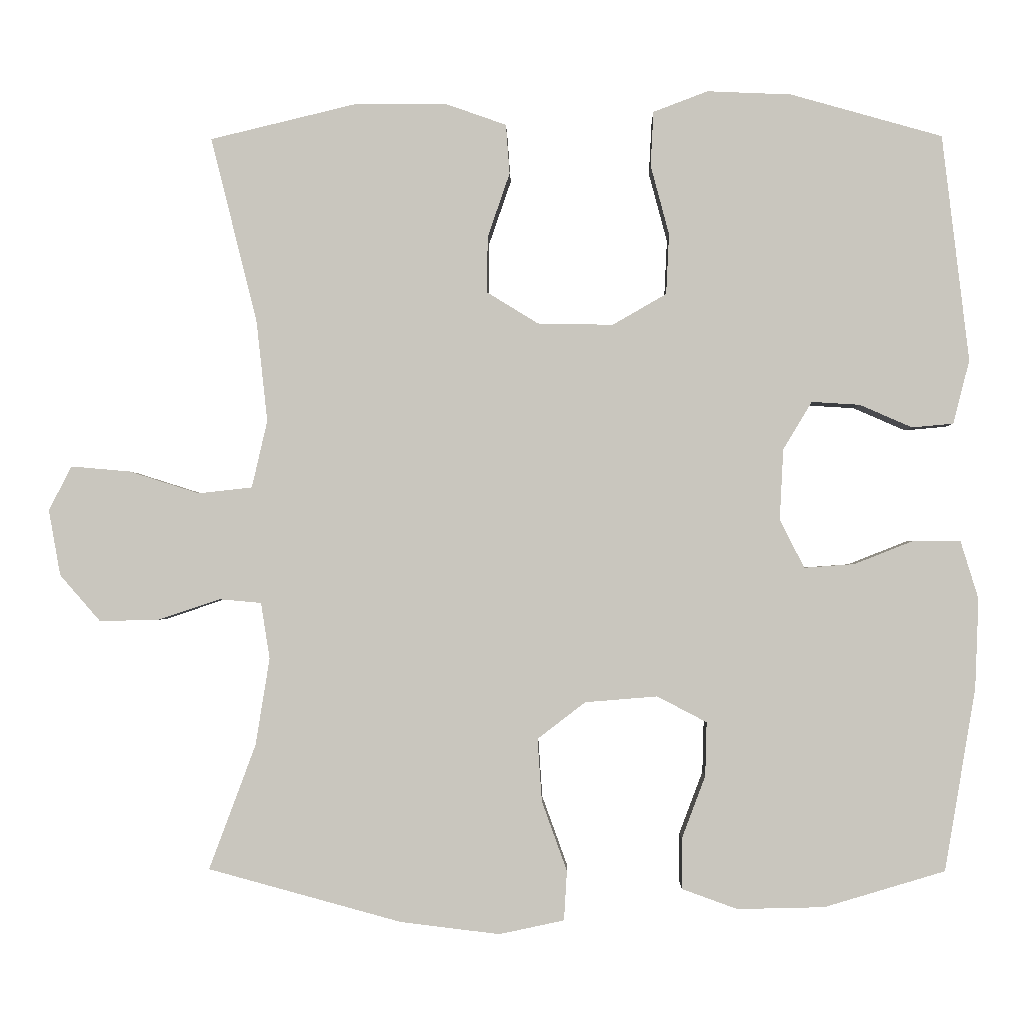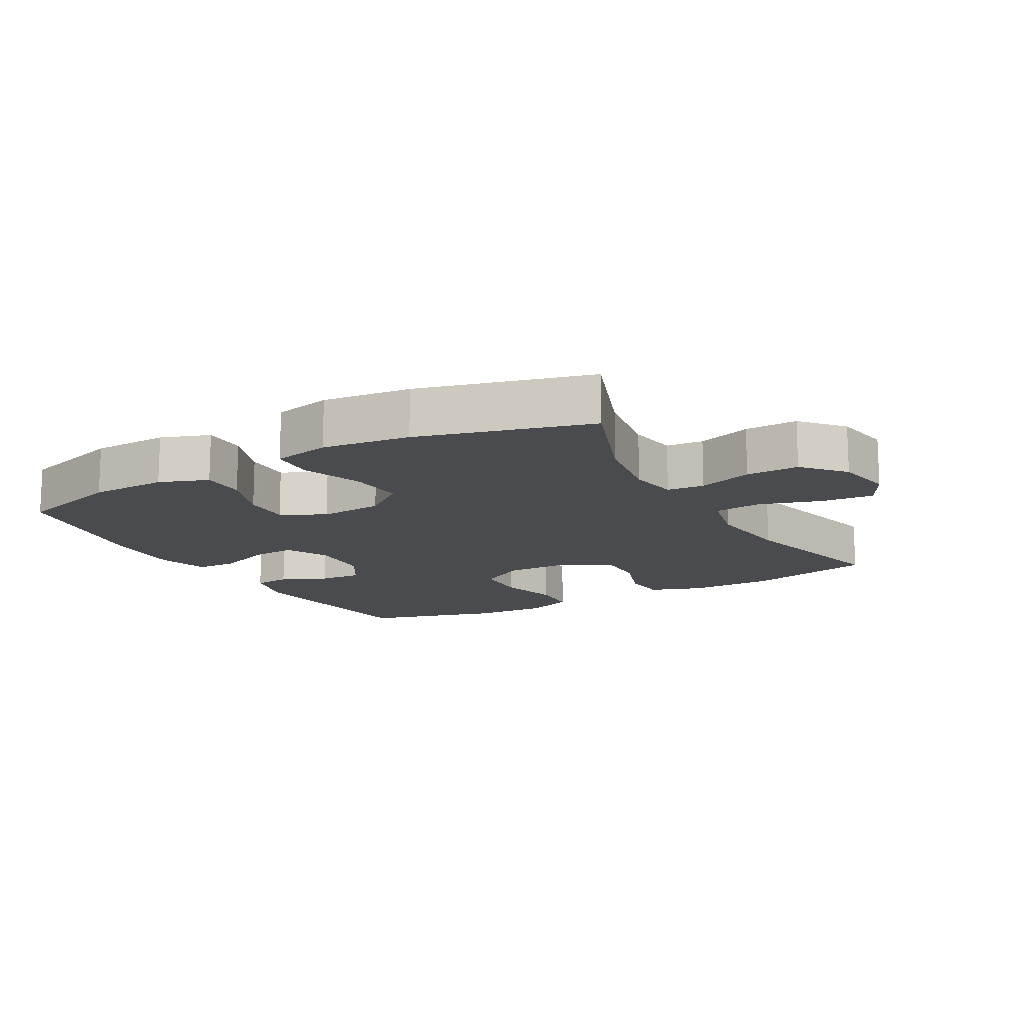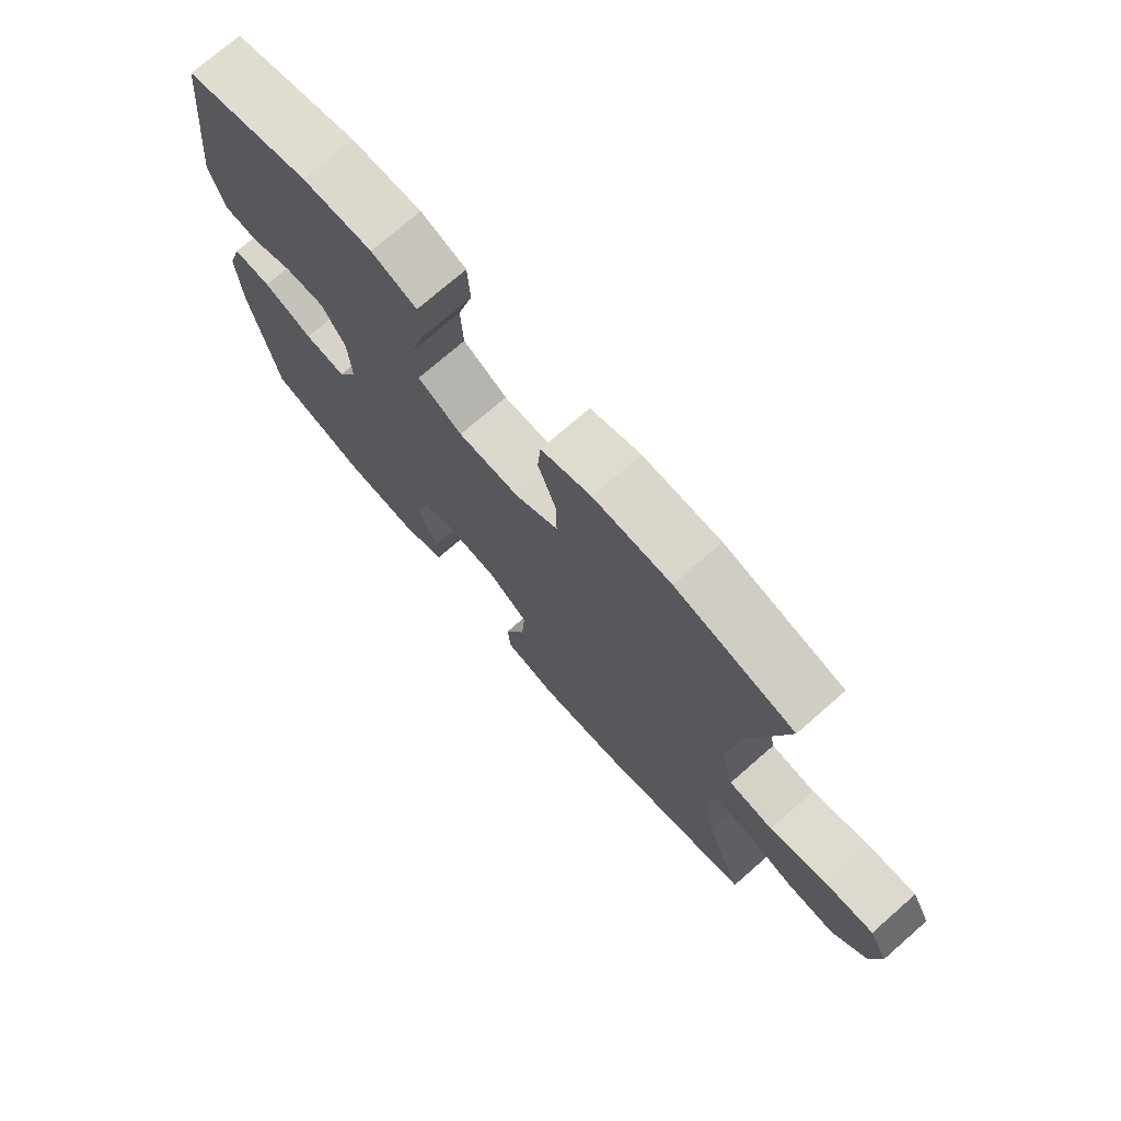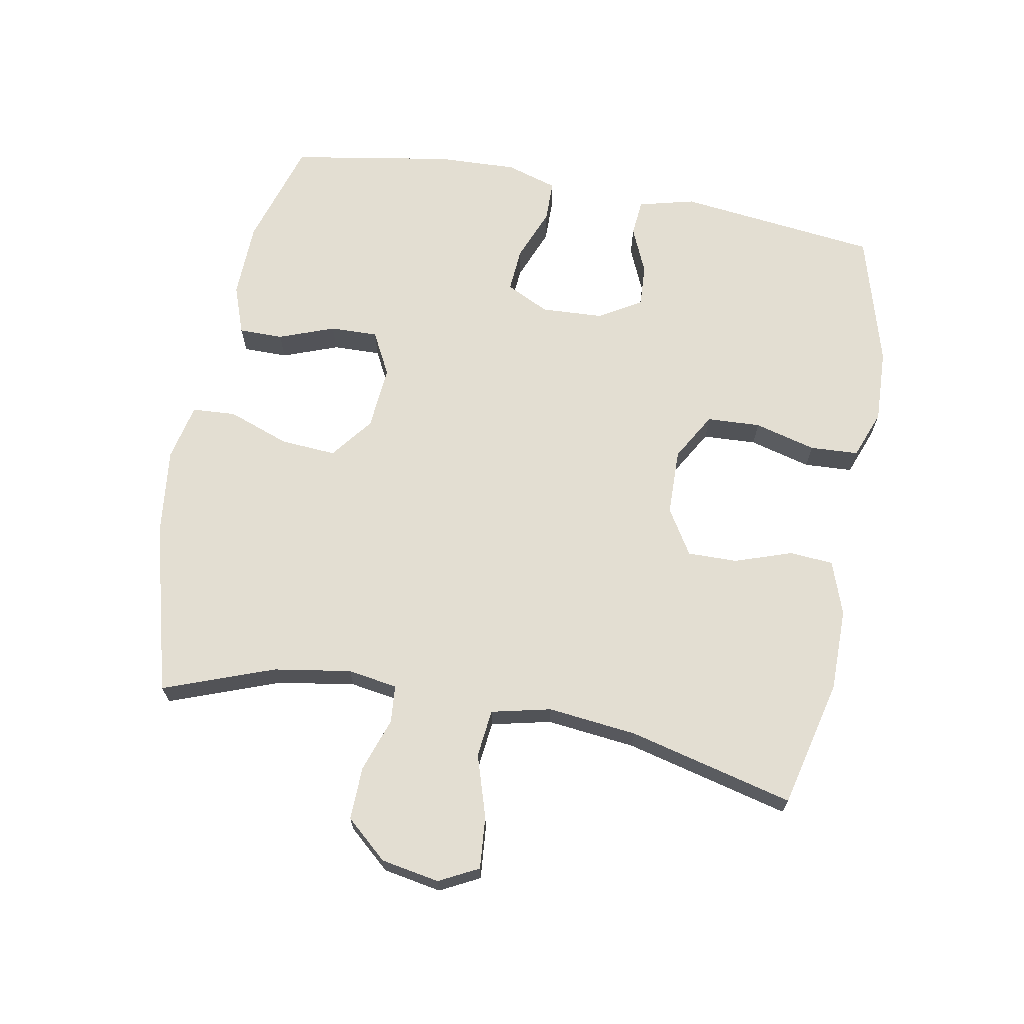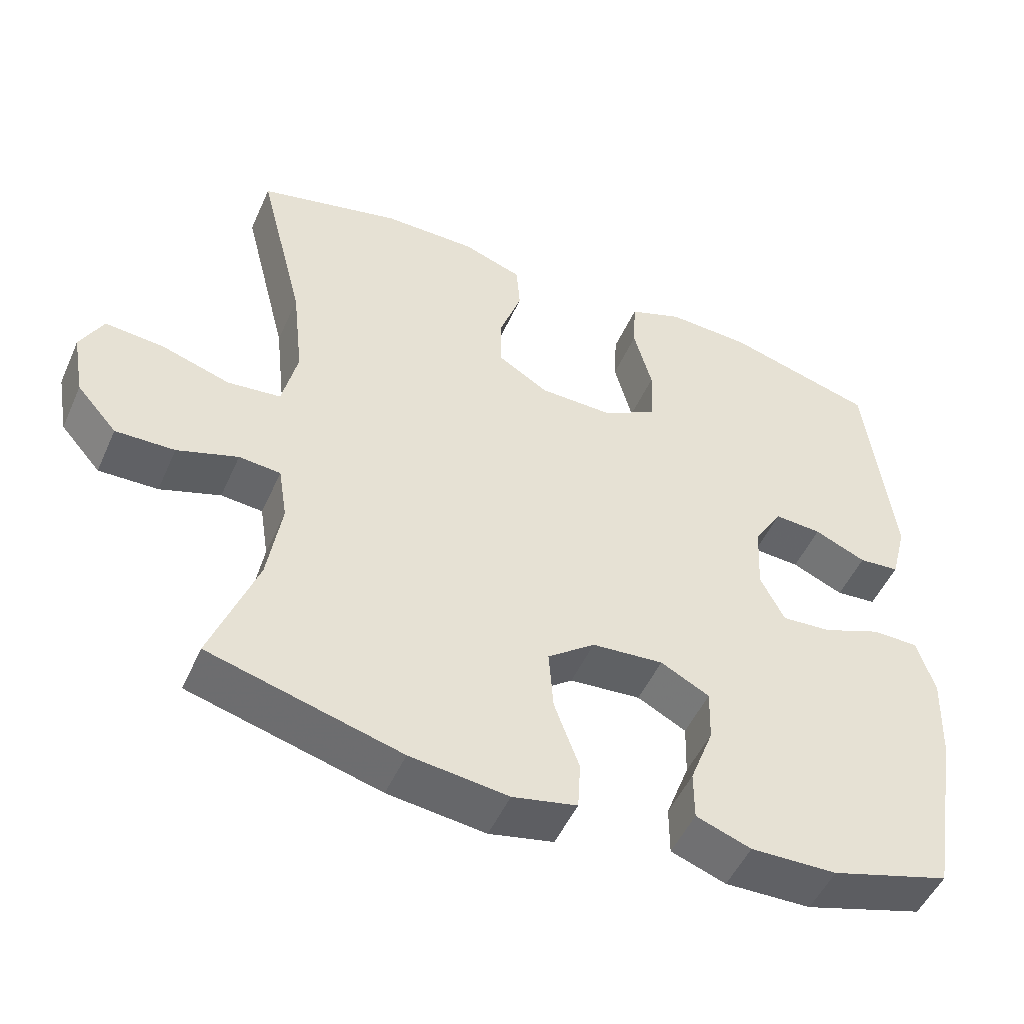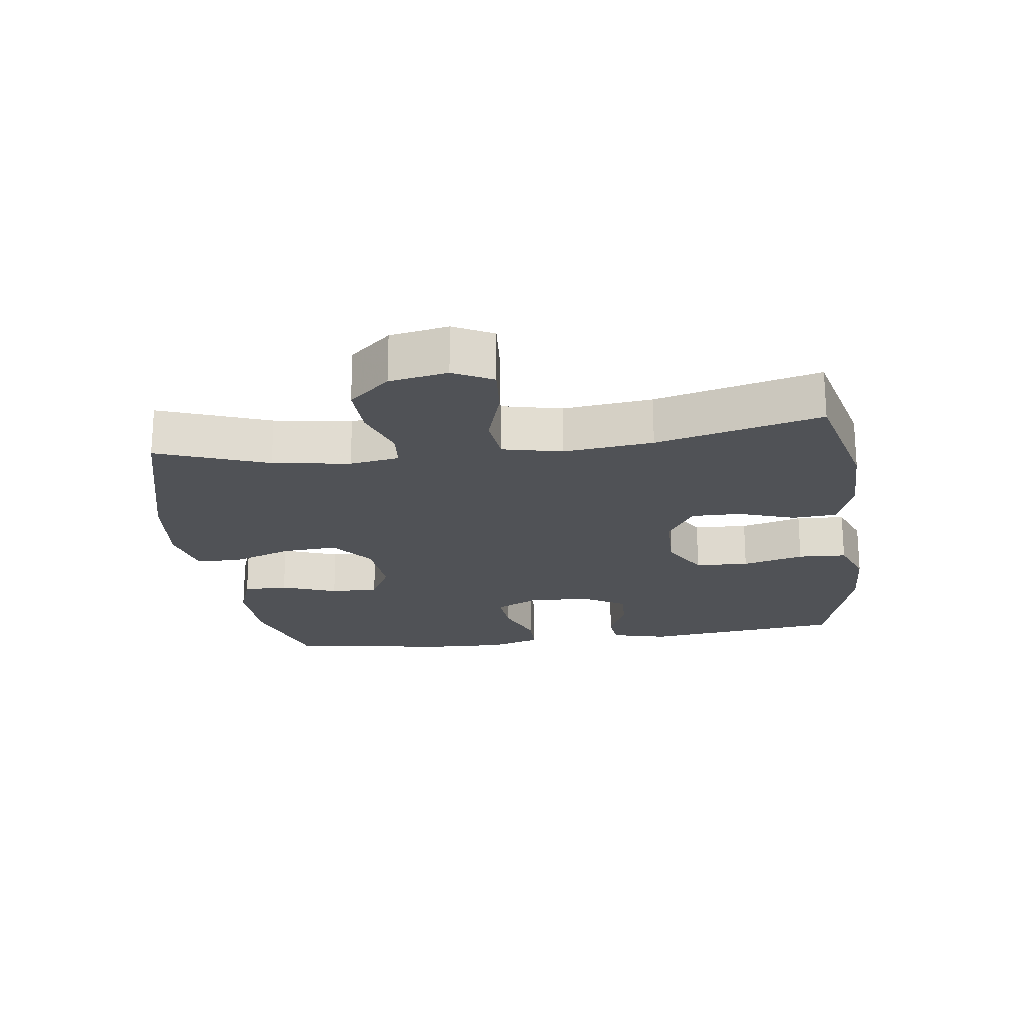
<metadata>
{"format":"obj","ext":"obj","renderer":"f3d","projection":"perspective","resolution":1024,"background":"white","views":[{"elev":-1.4,"azim":1.3,"up":"+Z"},{"elev":-14.2,"azim":-150.7,"up":"+Y"},{"elev":74.0,"azim":-131.1,"up":"+Z"},{"elev":67.6,"azim":-79.5,"up":"+Y"},{"elev":-50.3,"azim":-23.6,"up":"+Z"},{"elev":-20.7,"azim":-82.1,"up":"+Y"}]}
</metadata>
<code>
v -0.5 0.07 -0.5
v -0.437 0.07 -0.331
v -0.418 0.07 -0.213
v -0.43 0.07 -0.137
v -0.487 0.07 -0.132
v -0.57 0.07 -0.16
v -0.651 0.07 -0.162
v -0.706 0.07 -0.099
v -0.722 0.07 -0.01
v -0.691 0.07 0.05
v -0.611 0.07 0.043
v -0.516 0.07 0.013
v -0.443 0.07 0.021
v -0.422 0.07 0.112
v -0.437 0.07 0.248
v -0.5 0.07 0.5
v -0.304 0.07 0.547
v -0.177 0.07 0.547
v -0.095 0.07 0.518
v -0.09 0.07 0.451
v -0.12 0.07 0.364
v -0.121 0.07 0.288
v -0.051 0.07 0.245
v 0.051 0.07 0.243
v 0.124 0.07 0.285
v 0.128 0.07 0.367
v 0.103 0.07 0.461
v 0.107 0.07 0.535
v 0.181 0.07 0.563
v 0.295 0.07 0.558
v 0.5 0.07 0.5
v 0.536 0.07 0.193
v 0.514 0.07 0.107
v 0.458 0.07 0.102
v 0.387 0.07 0.133
v 0.322 0.07 0.137
v 0.283 0.07 0.072
v 0.278 0.07 -0.023
v 0.311 0.07 -0.089
v 0.379 0.07 -0.084
v 0.46 0.07 -0.052
v 0.523 0.07 -0.053
v 0.547 0.07 -0.131
v 0.542 0.07 -0.253
v 0.5 0.07 -0.5
v 0.337 0.07 -0.549
v 0.219 0.07 -0.552
v 0.144 0.07 -0.525
v 0.144 0.07 -0.457
v 0.176 0.07 -0.372
v 0.178 0.07 -0.299
v 0.111 0.07 -0.264
v 0.013 0.07 -0.272
v -0.052 0.07 -0.322
v -0.046 0.07 -0.407
v -0.012 0.07 -0.501
v -0.016 0.07 -0.568
v -0.104 0.07 -0.587
v -0.238 0.07 -0.571
v -0.5 0 -0.5
v -0.437 0 -0.331
v -0.418 0 -0.213
v -0.43 0 -0.137
v -0.487 0 -0.132
v -0.57 0 -0.16
v -0.651 0 -0.162
v -0.706 0 -0.099
v -0.722 0 -0.01
v -0.691 0 0.05
v -0.611 0 0.043
v -0.516 0 0.013
v -0.443 0 0.021
v -0.422 0 0.112
v -0.437 0 0.248
v -0.5 0 0.5
v -0.304 0 0.547
v -0.177 0 0.547
v -0.095 0 0.518
v -0.09 0 0.451
v -0.12 0 0.364
v -0.121 0 0.288
v -0.051 0 0.245
v 0.051 0 0.243
v 0.124 0 0.285
v 0.128 0 0.367
v 0.103 0 0.461
v 0.107 0 0.535
v 0.181 0 0.563
v 0.295 0 0.558
v 0.5 0 0.5
v 0.536 0 0.193
v 0.514 0 0.107
v 0.458 0 0.102
v 0.387 0 0.133
v 0.322 0 0.137
v 0.283 0 0.072
v 0.278 0 -0.023
v 0.311 0 -0.089
v 0.379 0 -0.084
v 0.46 0 -0.052
v 0.523 0 -0.053
v 0.547 0 -0.131
v 0.542 0 -0.253
v 0.5 0 -0.5
v 0.337 0 -0.549
v 0.219 0 -0.552
v 0.144 0 -0.525
v 0.144 0 -0.457
v 0.176 0 -0.372
v 0.178 0 -0.299
v 0.111 0 -0.264
v 0.013 0 -0.272
v -0.052 0 -0.322
v -0.046 0 -0.407
v -0.012 0 -0.501
v -0.016 0 -0.568
v -0.104 0 -0.587
v -0.238 0 -0.571
f 58 59 1 2
f 55 56 57 58
f 54 55 58 2
f 53 54 2 3
f 52 53 3 4
f 47 48 49 50
f 47 50 51
f 46 47 51
f 45 46 51
f 44 45 51
f 43 44 51 52
f 40 41 42 43
f 39 40 43 52
f 32 33 34 35
f 32 35 36
f 31 32 36
f 30 31 36 37
f 26 27 28 29
f 25 26 29 30
f 18 19 20 21
f 18 21 22
f 15 16 17 18
f 14 15 18 22
f 13 14 22 23
f 9 10 11 12
f 9 12 13
f 8 9 13
f 5 6 7 8
f 4 5 8 13
f 38 39 52 4
f 25 30 37 38
f 24 25 38 4
f 4 13 23 24
f 61 60 118 117
f 117 116 115 114
f 61 117 114 113
f 62 61 113 112
f 63 62 112 111
f 109 108 107 106
f 110 109 106
f 110 106 105
f 110 105 104
f 110 104 103
f 111 110 103 102
f 102 101 100 99
f 111 102 99 98
f 94 93 92 91
f 95 94 91
f 95 91 90
f 96 95 90 89
f 88 87 86 85
f 89 88 85 84
f 80 79 78 77
f 81 80 77
f 77 76 75 74
f 81 77 74 73
f 82 81 73 72
f 71 70 69 68
f 72 71 68
f 72 68 67
f 67 66 65 64
f 72 67 64 63
f 63 111 98 97
f 97 96 89 84
f 63 97 84 83
f 83 82 72 63
f 1 60 61 2
f 2 61 62 3
f 3 62 63 4
f 4 63 64 5
f 5 64 65 6
f 6 65 66 7
f 7 66 67 8
f 8 67 68 9
f 9 68 69 10
f 10 69 70 11
f 11 70 71 12
f 12 71 72 13
f 13 72 73 14
f 14 73 74 15
f 15 74 75 16
f 16 75 76 17
f 17 76 77 18
f 18 77 78 19
f 19 78 79 20
f 20 79 80 21
f 21 80 81 22
f 22 81 82 23
f 23 82 83 24
f 24 83 84 25
f 25 84 85 26
f 26 85 86 27
f 27 86 87 28
f 28 87 88 29
f 29 88 89 30
f 30 89 90 31
f 31 90 91 32
f 32 91 92 33
f 33 92 93 34
f 34 93 94 35
f 35 94 95 36
f 36 95 96 37
f 37 96 97 38
f 38 97 98 39
f 39 98 99 40
f 40 99 100 41
f 41 100 101 42
f 42 101 102 43
f 43 102 103 44
f 44 103 104 45
f 45 104 105 46
f 46 105 106 47
f 47 106 107 48
f 48 107 108 49
f 49 108 109 50
f 50 109 110 51
f 51 110 111 52
f 52 111 112 53
f 53 112 113 54
f 54 113 114 55
f 55 114 115 56
f 56 115 116 57
f 57 116 117 58
f 58 117 118 59
f 59 118 60 1

</code>
